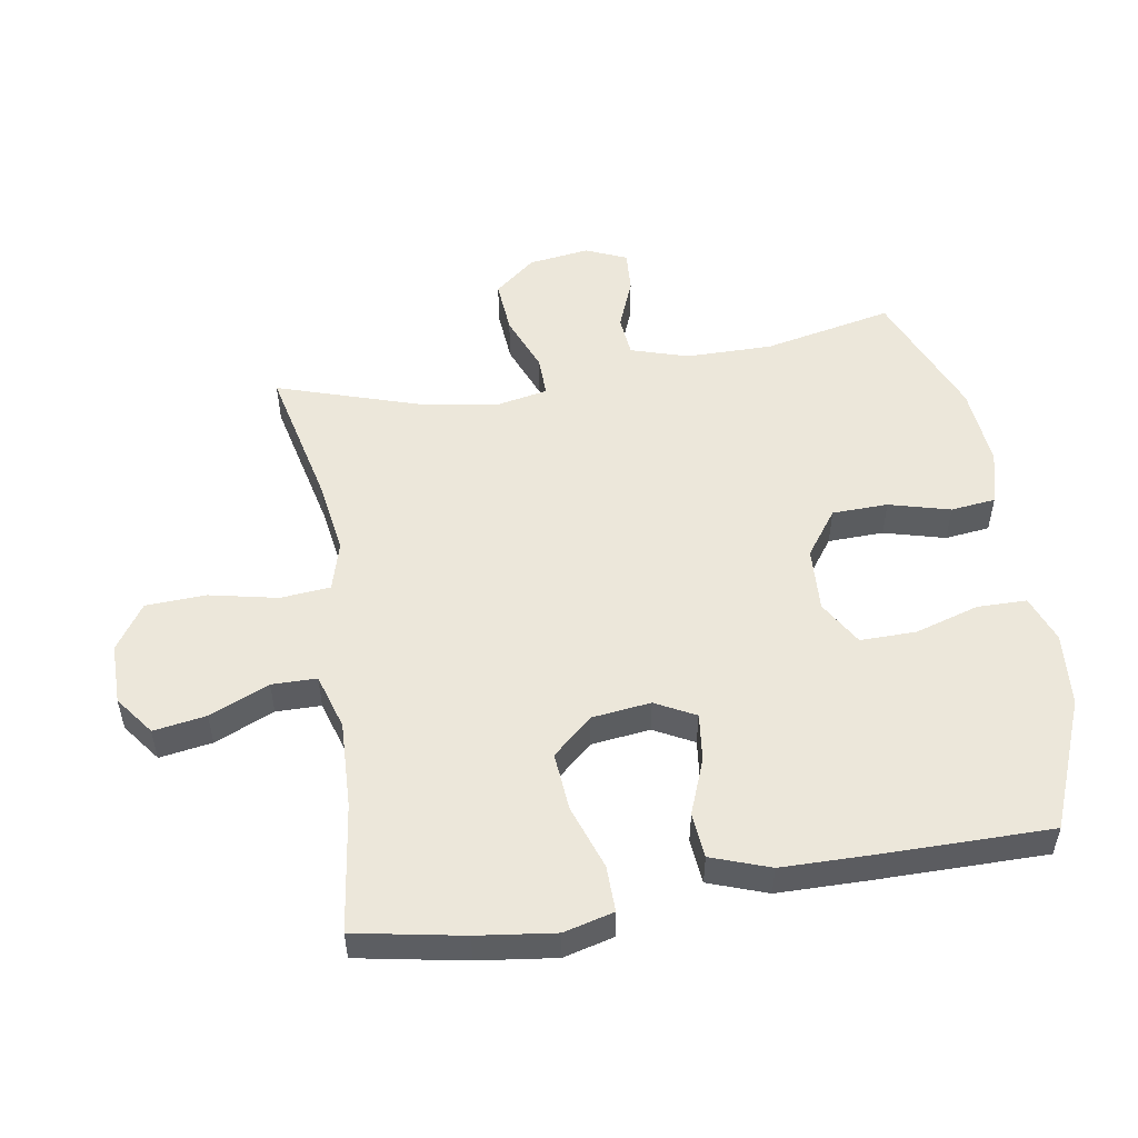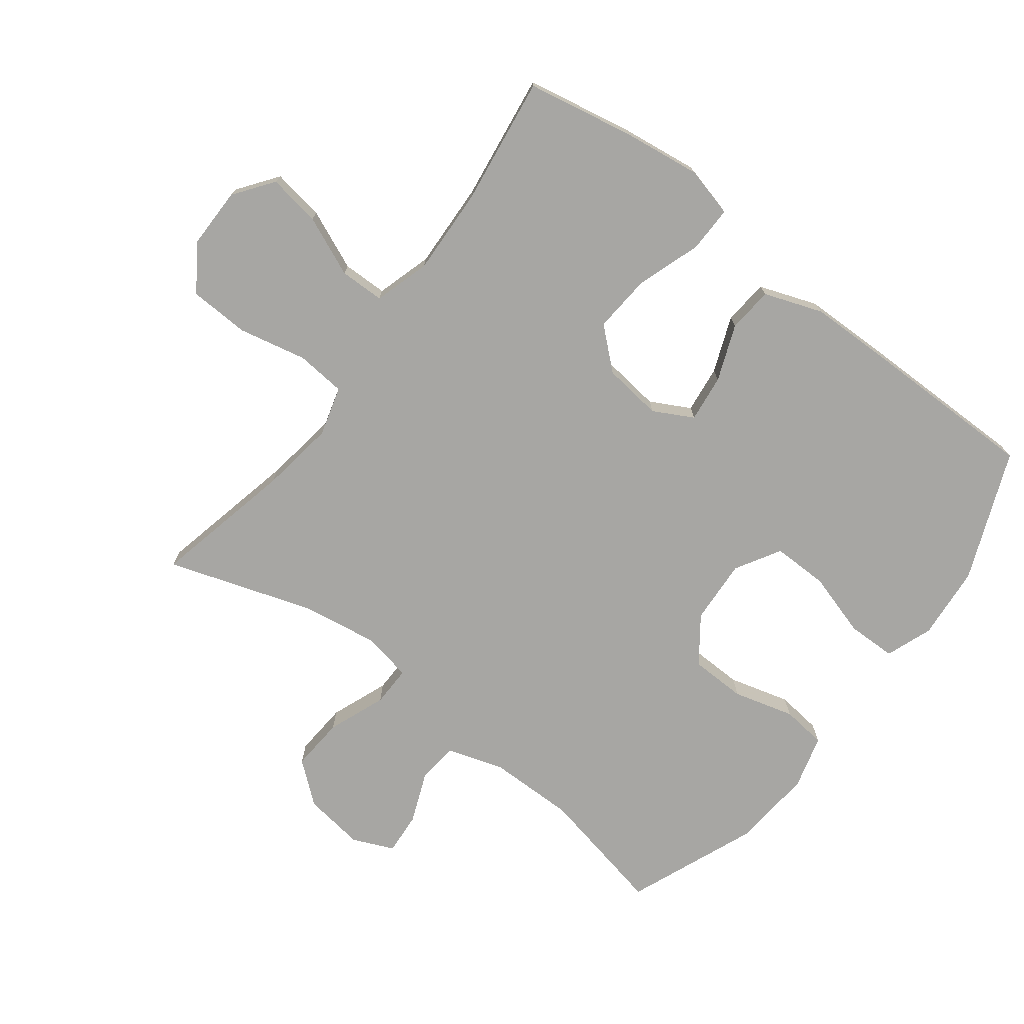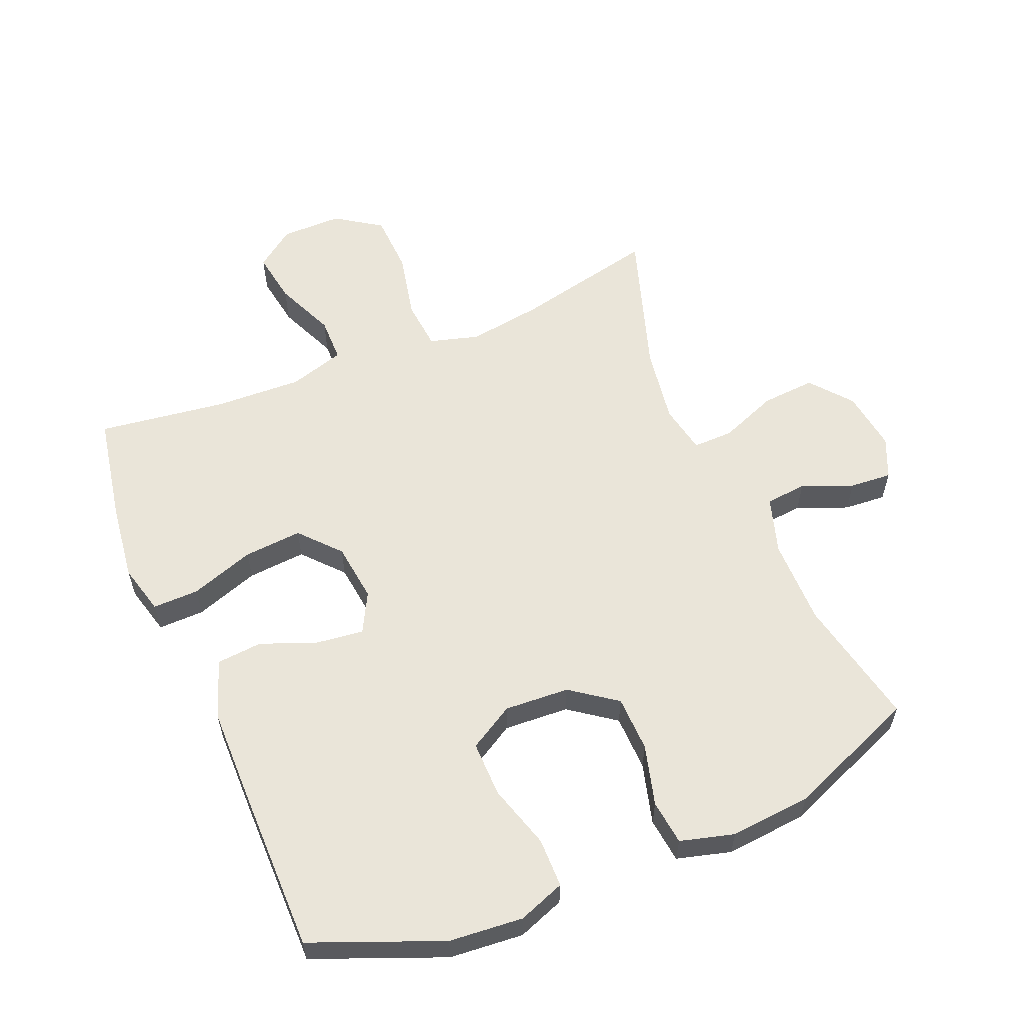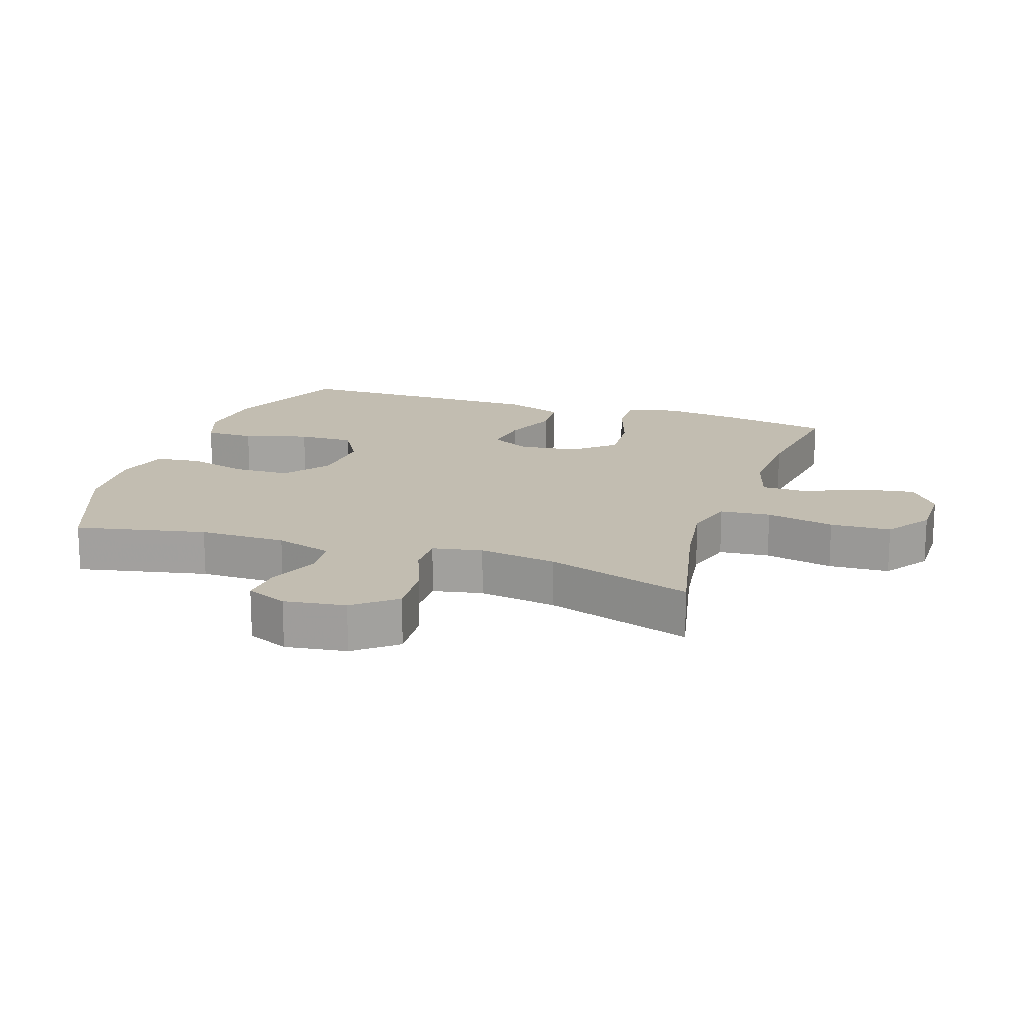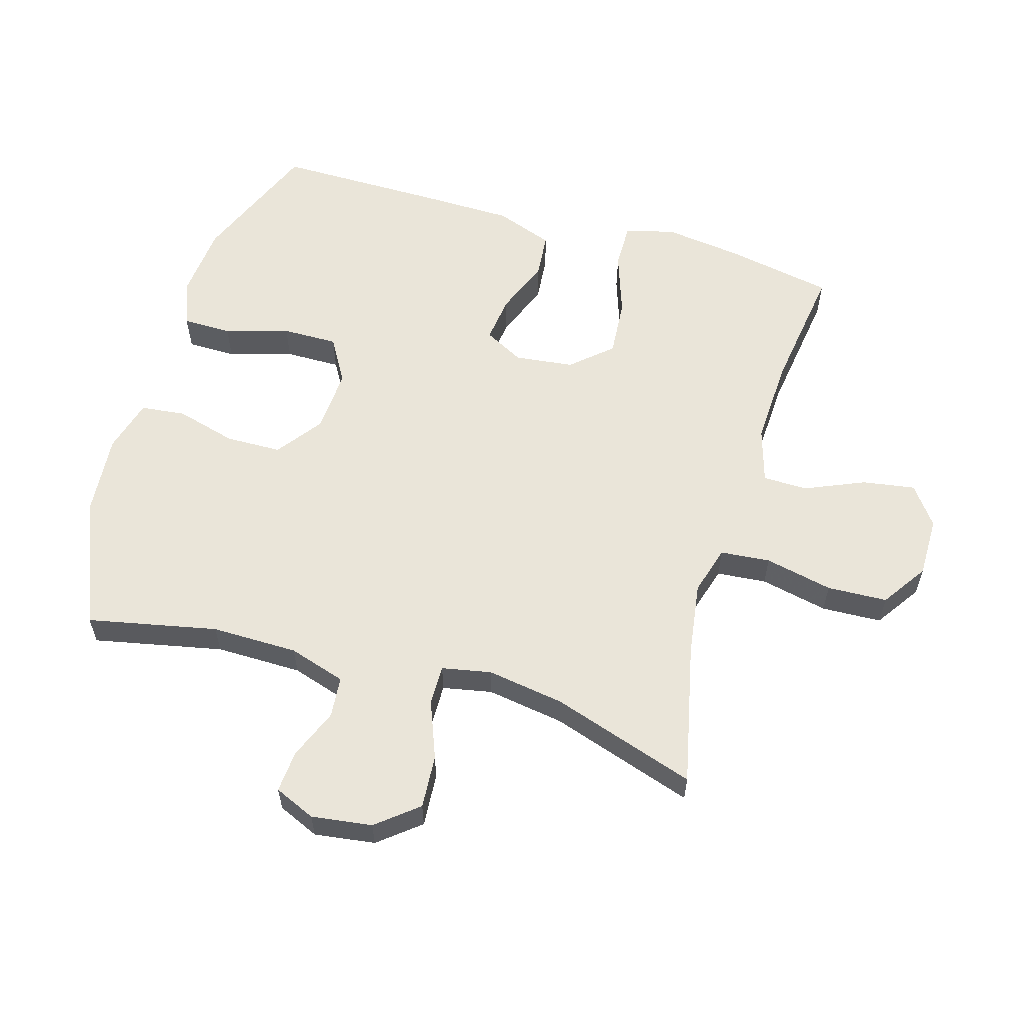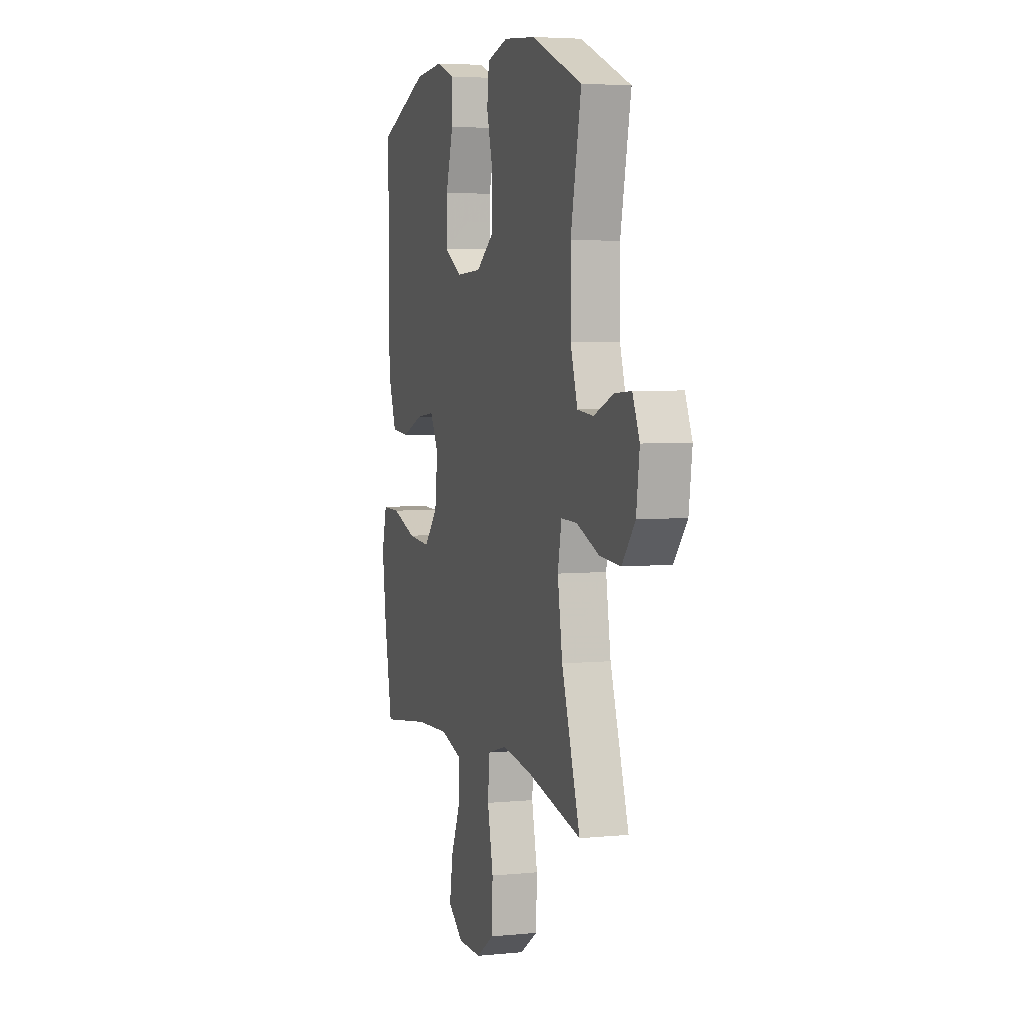
<metadata>
{"format":"obj","ext":"obj","renderer":"f3d","projection":"perspective","resolution":1024,"background":"white","views":[{"elev":52.3,"azim":-99.5,"up":"+Y"},{"elev":-74.1,"azim":-127.3,"up":"+Y"},{"elev":58.3,"azim":-22.8,"up":"+Y"},{"elev":16.8,"azim":108.5,"up":"+Y"},{"elev":58.5,"azim":106.4,"up":"+Y"},{"elev":4.7,"azim":72.5,"up":"+Z"}]}
</metadata>
<code>
v 0.5 0.07 -0.5
v 0.279 0.07 -0.451
v 0.163 0.07 -0.434
v 0.086 0.07 -0.456
v 0.079 0.07 -0.534
v 0.102 0.07 -0.64
v 0.098 0.07 -0.734
v 0.027 0.07 -0.782
v -0.068 0.07 -0.782
v -0.129 0.07 -0.737
v -0.116 0.07 -0.655
v -0.076 0.07 -0.562
v -0.077 0.07 -0.492
v -0.164 0.07 -0.466
v -0.3 0.07 -0.472
v -0.5 0.07 -0.5
v -0.532 0.07 -0.332
v -0.548 0.07 -0.211
v -0.528 0.07 -0.133
v -0.456 0.07 -0.134
v -0.356 0.07 -0.168
v -0.265 0.07 -0.175
v -0.21 0.07 -0.113
v -0.199 0.07 -0.021
v -0.232 0.07 0.041
v -0.306 0.07 0.032
v -0.393 0.07 -0.002
v -0.464 0.07 0.004
v -0.497 0.07 0.095
v -0.499 0.07 0.234
v -0.5 0.07 0.5
v -0.298 0.07 0.582
v -0.183 0.07 0.592
v -0.11 0.07 0.565
v -0.109 0.07 0.488
v -0.139 0.07 0.388
v -0.14 0.07 0.301
v -0.07 0.07 0.26
v 0.031 0.07 0.266
v 0.102 0.07 0.318
v 0.104 0.07 0.405
v 0.078 0.07 0.5
v 0.086 0.07 0.57
v 0.17 0.07 0.593
v 0.297 0.07 0.582
v 0.5 0.07 0.5
v 0.458 0.07 0.298
v 0.459 0.07 0.163
v 0.487 0.07 0.074
v 0.551 0.07 0.068
v 0.63 0.07 0.1
v 0.696 0.07 0.105
v 0.724 0.07 0.041
v 0.711 0.07 -0.054
v 0.659 0.07 -0.118
v 0.575 0.07 -0.112
v 0.485 0.07 -0.077
v 0.422 0.07 -0.076
v 0.407 0.07 -0.153
v 0.426 0.07 -0.274
v 0.5 0 -0.5
v 0.279 0 -0.451
v 0.163 0 -0.434
v 0.086 0 -0.456
v 0.079 0 -0.534
v 0.102 0 -0.64
v 0.098 0 -0.734
v 0.027 0 -0.782
v -0.068 0 -0.782
v -0.129 0 -0.737
v -0.116 0 -0.655
v -0.076 0 -0.562
v -0.077 0 -0.492
v -0.164 0 -0.466
v -0.3 0 -0.472
v -0.5 0 -0.5
v -0.532 0 -0.332
v -0.548 0 -0.211
v -0.528 0 -0.133
v -0.456 0 -0.134
v -0.356 0 -0.168
v -0.265 0 -0.175
v -0.21 0 -0.113
v -0.199 0 -0.021
v -0.232 0 0.041
v -0.306 0 0.032
v -0.393 0 -0.002
v -0.464 0 0.004
v -0.497 0 0.095
v -0.499 0 0.234
v -0.5 0 0.5
v -0.298 0 0.582
v -0.183 0 0.592
v -0.11 0 0.565
v -0.109 0 0.488
v -0.139 0 0.388
v -0.14 0 0.301
v -0.07 0 0.26
v 0.031 0 0.266
v 0.102 0 0.318
v 0.104 0 0.405
v 0.078 0 0.5
v 0.086 0 0.57
v 0.17 0 0.593
v 0.297 0 0.582
v 0.5 0 0.5
v 0.458 0 0.298
v 0.459 0 0.163
v 0.487 0 0.074
v 0.551 0 0.068
v 0.63 0 0.1
v 0.696 0 0.105
v 0.724 0 0.041
v 0.711 0 -0.054
v 0.659 0 -0.118
v 0.575 0 -0.112
v 0.485 0 -0.077
v 0.422 0 -0.076
v 0.407 0 -0.153
v 0.426 0 -0.274
f 54 55 56 57
f 54 57 58
f 53 54 58
f 50 51 52 53
f 49 50 53 58
f 48 49 58
f 47 48 58 59
f 45 46 47
f 44 45 47 59
f 41 42 43 44
f 40 41 44 59
f 33 34 35 36
f 33 36 37
f 32 33 37
f 31 32 37
f 30 31 37 38
f 26 27 28 29
f 25 26 29 30
f 18 19 20 21
f 18 21 22
f 15 16 17 18
f 14 15 18 22
f 13 14 22 23
f 9 10 11 12
f 9 12 13
f 8 9 13
f 5 6 7 8
f 4 5 8 13
f 3 4 13 23
f 60 1 2
f 39 40 59 60
f 25 30 38 39
f 24 25 39 60
f 23 24 60
f 2 3 23 60
f 117 116 115 114
f 118 117 114
f 118 114 113
f 113 112 111 110
f 118 113 110 109
f 118 109 108
f 119 118 108 107
f 107 106 105
f 119 107 105 104
f 104 103 102 101
f 119 104 101 100
f 96 95 94 93
f 97 96 93
f 97 93 92
f 97 92 91
f 98 97 91 90
f 89 88 87 86
f 90 89 86 85
f 81 80 79 78
f 82 81 78
f 78 77 76 75
f 82 78 75 74
f 83 82 74 73
f 72 71 70 69
f 73 72 69
f 73 69 68
f 68 67 66 65
f 73 68 65 64
f 83 73 64 63
f 62 61 120
f 120 119 100 99
f 99 98 90 85
f 120 99 85 84
f 120 84 83
f 120 83 63 62
f 1 61 62 2
f 2 62 63 3
f 3 63 64 4
f 4 64 65 5
f 5 65 66 6
f 6 66 67 7
f 7 67 68 8
f 8 68 69 9
f 9 69 70 10
f 10 70 71 11
f 11 71 72 12
f 12 72 73 13
f 13 73 74 14
f 14 74 75 15
f 15 75 76 16
f 16 76 77 17
f 17 77 78 18
f 18 78 79 19
f 19 79 80 20
f 20 80 81 21
f 21 81 82 22
f 22 82 83 23
f 23 83 84 24
f 24 84 85 25
f 25 85 86 26
f 26 86 87 27
f 27 87 88 28
f 28 88 89 29
f 29 89 90 30
f 30 90 91 31
f 31 91 92 32
f 32 92 93 33
f 33 93 94 34
f 34 94 95 35
f 35 95 96 36
f 36 96 97 37
f 37 97 98 38
f 38 98 99 39
f 39 99 100 40
f 40 100 101 41
f 41 101 102 42
f 42 102 103 43
f 43 103 104 44
f 44 104 105 45
f 45 105 106 46
f 46 106 107 47
f 47 107 108 48
f 48 108 109 49
f 49 109 110 50
f 50 110 111 51
f 51 111 112 52
f 52 112 113 53
f 53 113 114 54
f 54 114 115 55
f 55 115 116 56
f 56 116 117 57
f 57 117 118 58
f 58 118 119 59
f 59 119 120 60
f 60 120 61 1

</code>
